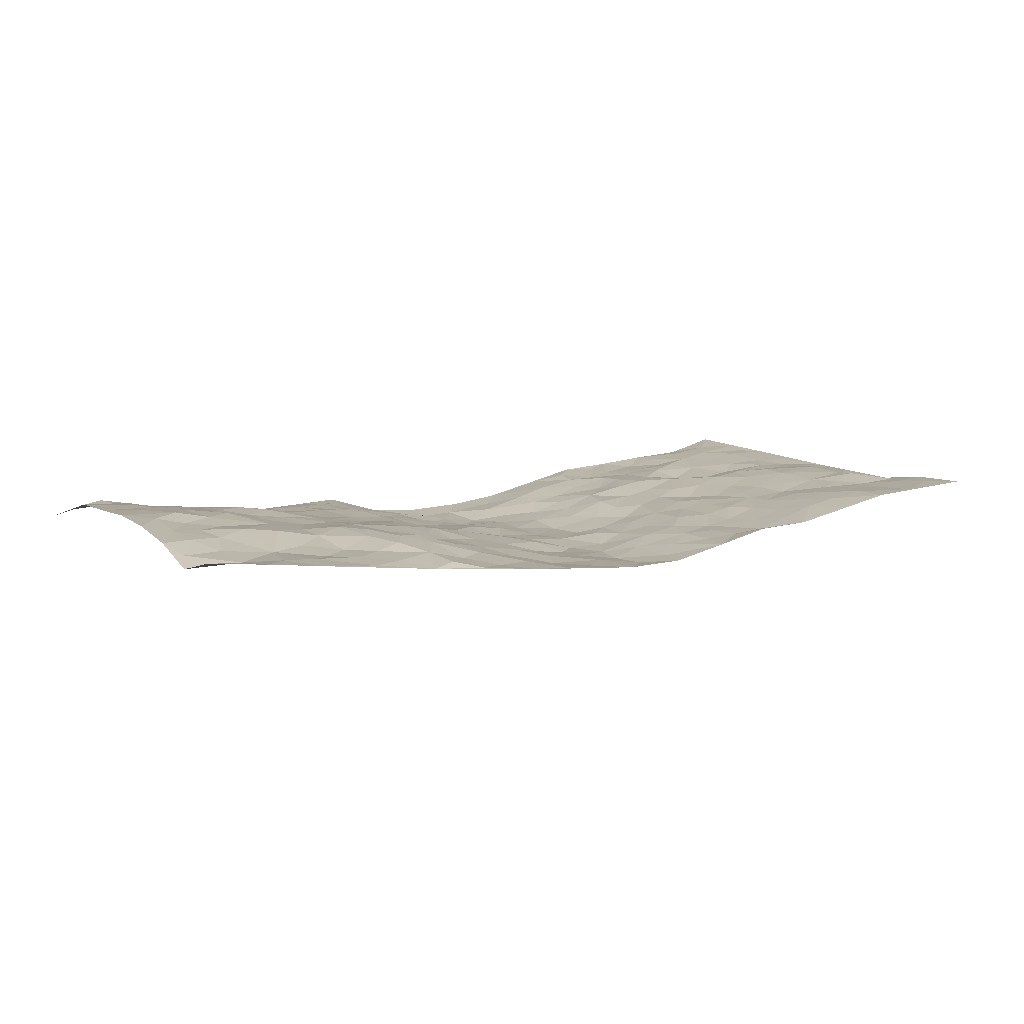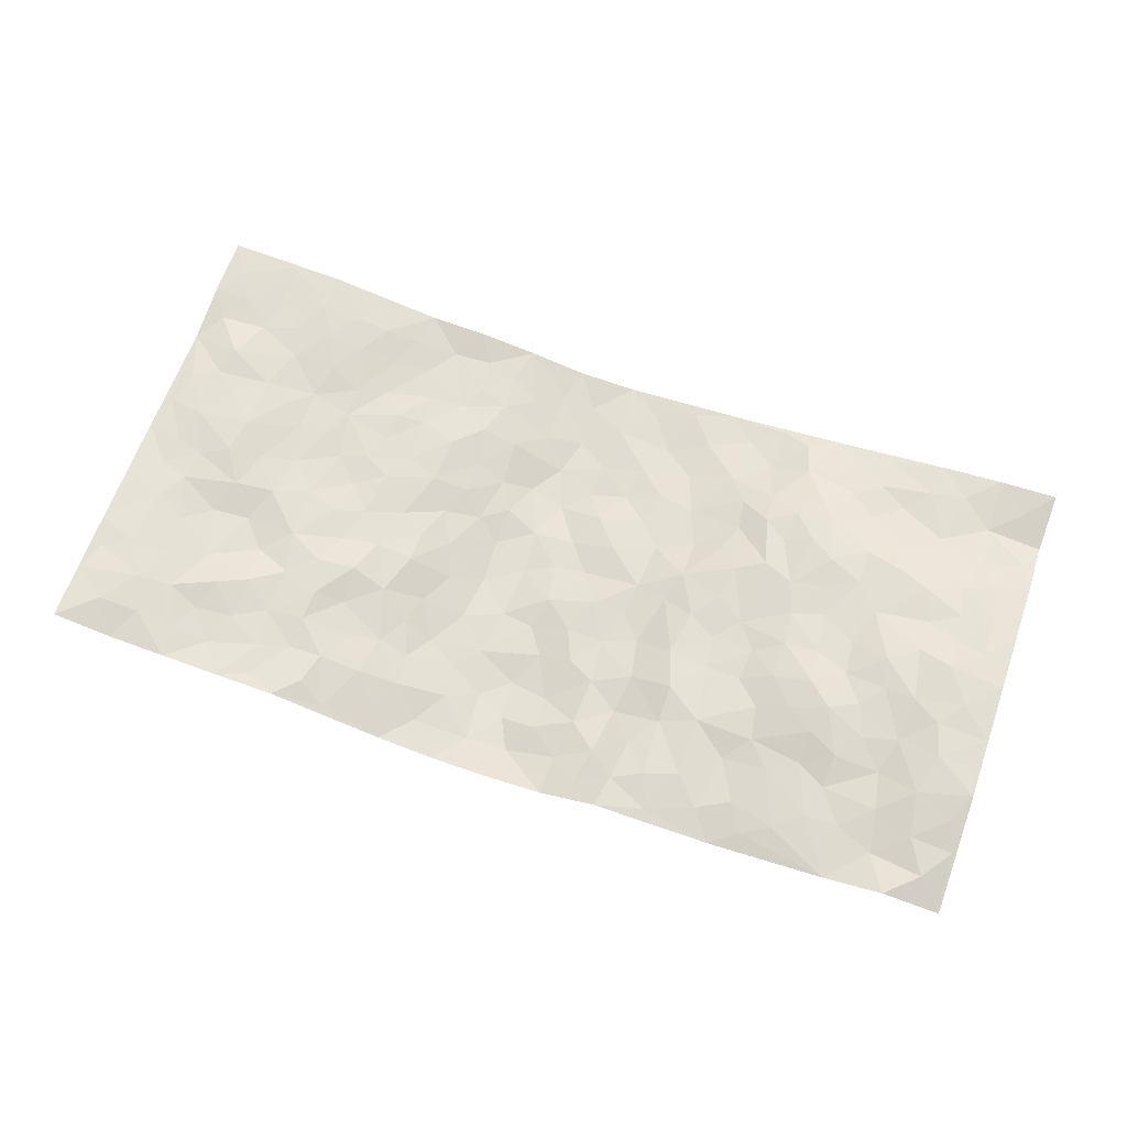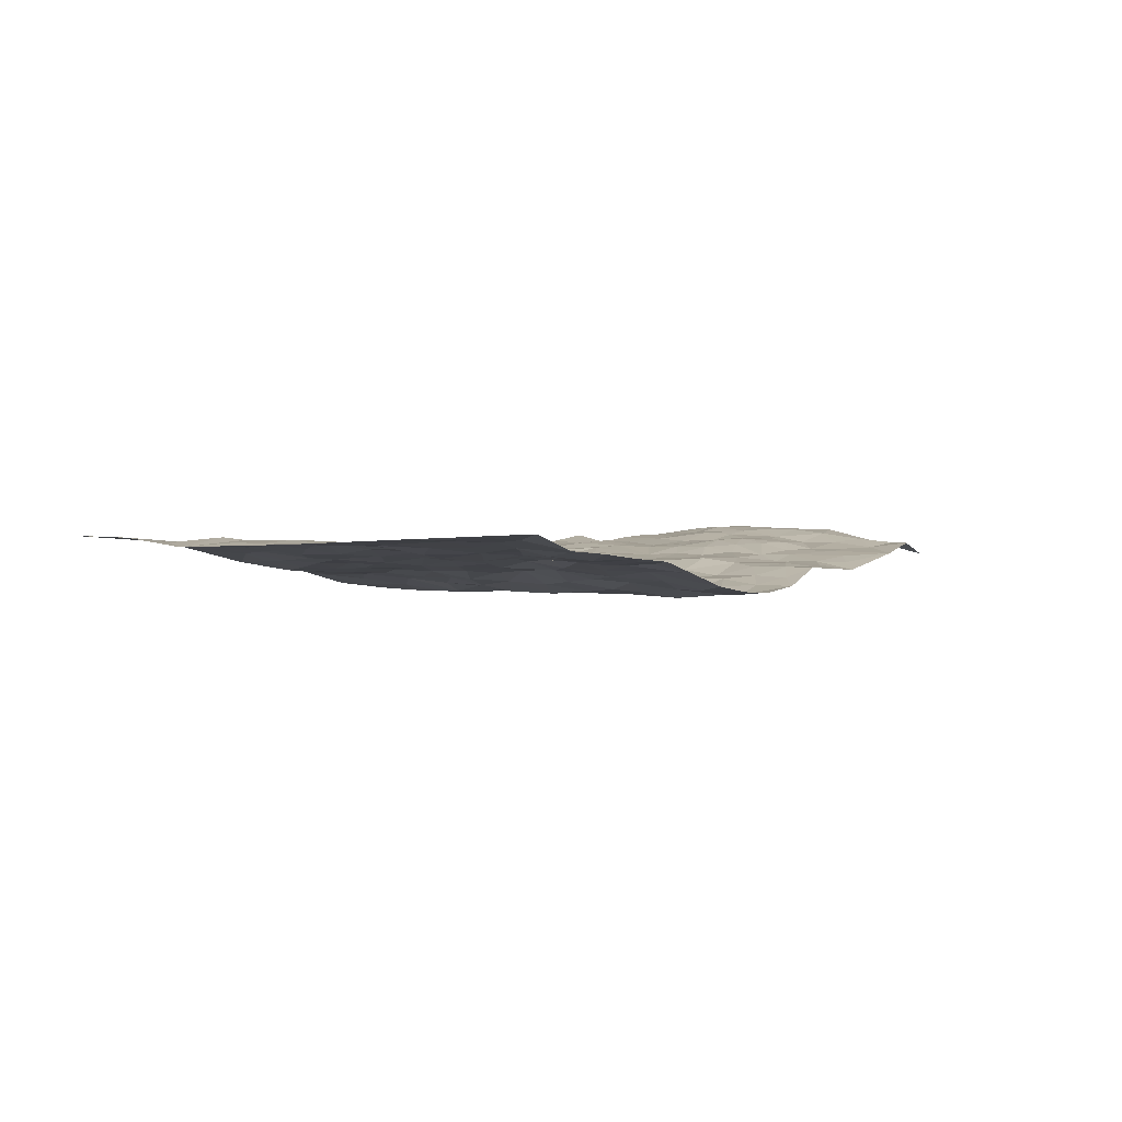
<metadata>
{"format":"obj","ext":"obj","renderer":"f3d","projection":"perspective","resolution":1024,"background":"white","views":[{"elev":8.8,"azim":-31.6,"up":"+Z"},{"elev":64.9,"azim":-160.8,"up":"+Z"},{"elev":1.4,"azim":119.3,"up":"+Z"}]}
</metadata>
<code>
v -0.9805 0.01069 0.04009
v -0.9754 0.99 -0.0009051
v 0.976 0.002254 0.05757
v 0.9711 0.9998 0.06592
v -0.7923 0.3937 0.04264
v -0.9748 0.5003 0.06691
v -0.8541 0.3593 0.0454
v -4.258e-05 0.0007512 -0.06084
v -0.977 0.2523 0.04392
v -0.9192 0.3393 0.05035
v -0.7347 0.004372 0.01239
v -0.9785 0.1319 0.01008
v -0.7056 0.293 0.0394
v -0.8579 0.006542 0.0273
v -0.8376 0.2906 0.03757
v -0.4896 0.003849 -0.01696
v -0.9567 0.1922 0.02578
v -0.2913 0.167 -0.02532
v -0.7723 0.3228 0.04557
v -0.8614 0.1244 0.0132
v -0.9238 0.0706 0.0261
v -0.7951 0.06789 0.02013
v -0.6708 0.1294 0.006746
v -0.7228 0.07757 0.0145
v -0.8719 0.211 0.02397
v -0.9073 0.2719 0.04195
v -0.7672 0.1804 0.01693
v -0.689 0.2118 0.01888
v -0.8586 0.4881 0.06536
v -0.9757 0.3762 0.06066
v -0.7324 0.9969 0.004514
v -0.5312 0.2216 0.02362
v 0.2582 0.156 -0.03091
v -0.975 0.7488 0.05833
v -0.361 0.3919 0.007057
v -0.7797 0.7514 0.02929
v -0.7959 0.8301 0.02931
v -0.5764 0.4419 0.02156
v -0.5945 0.6054 0.03519
v -0.4883 0.9944 -0.02912
v -0.9521 0.6866 0.05919
v -0.6567 0.5624 0.03358
v -0.3868 0.7524 -0.001502
v -0.5029 0.2789 0.02718
v -0.4538 0.2238 0.01704
v -0.4907 0.1611 0.01455
v -0.4445 0.6355 0.001527
v -0.362 0.5587 -0.005121
v 0.1667 0.4727 -0.06605
v -0.3298 0.2203 -0.01013
v -0.2082 0.6092 -0.03401
v -0.3707 0.6281 -0.003796
v -0.302 0.05884 -0.03555
v -0.623 0.7101 0.02809
v -0.3902 0.1932 0.001529
v -0.8668 0.6178 0.06011
v -0.03555 0.3468 -0.05248
v 0.05815 0.3388 -0.07368
v 0.2961 0.4504 -0.03616
v -0.09201 0.5507 -0.04059
v -0.1627 0.5546 -0.03843
v 0.09318 0.6302 -0.06954
v -0.6274 0.346 0.02904
v -0.7436 0.5737 0.04722
v -0.9472 0.8085 0.04716
v -0.5565 0.1304 0.006847
v -0.3672 0.01352 -0.02773
v -0.7901 0.4665 0.05263
v -0.6136 0.1742 0.008967
v -0.6134 0.02047 -8.311e-05
v -0.2451 0.002706 -0.04145
v -0.6135 0.09024 0.006398
v -0.5449 0.05469 -0.001757
v -0.4297 0.0377 -0.01262
v -0.4479 0.1039 -0.001562
v -0.8863 0.6858 0.05943
v -0.9672 0.8698 0.03023
v -0.7308 0.5091 0.05125
v -0.0004614 0.9977 -0.06391
v -0.7991 0.6744 0.04176
v -0.5555 0.3145 0.03243
v -0.507 0.4605 0.01866
v 0.00888 0.5711 -0.05467
v -0.04811 0.4825 -0.05577
v 0.004437 0.419 -0.06072
v -0.1242 0.128 -0.05952
v -0.5644 0.6696 0.02522
v -0.91 0.5623 0.06542
v -0.7282 0.6907 0.03668
v -0.4429 0.2958 0.01478
v -0.6259 0.2677 0.02636
v -0.4977 0.6872 0.008618
v -0.1697 0.4837 -0.03238
v -0.2573 0.4346 -0.01253
v -0.642 0.6491 0.03865
v -0.00972 0.1158 -0.06162
v -0.4105 0.5093 0.002348
v -0.3398 0.2872 -0.008445
v -0.2368 0.5022 -0.02201
v -0.1781 0.3809 -0.03723
v -0.9749 0.6244 0.06156
v -0.7004 0.6227 0.04031
v -0.808 0.5796 0.05572
v -0.3614 0.1111 -0.0229
v -0.516 0.5326 0.01983
v -0.6775 0.4061 0.03621
v -0.1279 0.3233 -0.04539
v -0.1477 0.2488 -0.04523
v -0.5125 0.6111 0.01978
v 0.1088 0.7291 -0.06919
v -0.002693 0.2138 -0.06707
v -0.07203 0.2726 -0.06024
v 0.005279 0.2876 -0.07091
v -0.4228 0.3627 0.01734
v -0.1957 0.1839 -0.04527
v -0.6493 0.4879 0.03173
v -0.5506 0.3806 0.02552
v -0.4858 0.391 0.02168
v -0.3023 0.523 -0.0059
v -0.2566 0.3496 -0.02627
v -0.3496 0.466 0.002362
v -0.2246 0.2705 -0.03485
v -0.08802 0.4104 -0.04364
v -0.5895 0.5312 0.02716
v -0.0912 0.1977 -0.05693
v -0.2126 0.09387 -0.04188
v -0.3926 0.2568 0.009903
v -0.9227 0.438 0.06404
v -0.863 0.422 0.05147
v 0.09289 0.422 -0.06668
v 0.2062 0.2364 -0.04075
v 0.0838 0.5164 -0.07012
v 0.02089 0.4876 -0.06163
v 0.1657 0.392 -0.05578
v 0.7868 0.4988 0.04616
v 0.2198 0.4327 -0.05156
v 0.2642 0.3124 -0.03509
v 0.1619 0.5669 -0.06873
v 0.1222 0.9984 -0.05916
v -0.2875 0.6184 -0.007761
v 0.4173 0.8793 0.000146
v 0.4823 0.9976 0.01007
v -0.2129 0.7793 -0.03833
v -0.05701 0.8635 -0.05627
v -0.3172 0.3473 -0.006813
v -0.4548 0.565 0.005561
v -0.07393 0.0524 -0.05806
v -0.158 0.0224 -0.04925
v 0.1234 -0.0002347 -0.05764
v 0.01343 0.8596 -0.07105
v -0.01603 0.6993 -0.06405
v 0.4205 0.1967 -0.01591
v 0.338 0.289 -0.01741
v 0.5872 0.5275 0.01472
v 0.5201 0.5476 0.007633
v 0.4548 0.1356 -0.01269
v 0.5209 0.2284 -0.0004376
v 0.4112 0.3616 -0.01157
v 0.02369 0.6402 -0.06554
v -0.05664 0.627 -0.04852
v -0.1443 0.7285 -0.04021
v -0.08438 0.6925 -0.04858
v -0.06057 0.7906 -0.06495
v -0.1341 0.6317 -0.04473
v 0.02055 0.7742 -0.07625
v 0.2433 0.9974 -0.04429
v -0.01928 0.926 -0.07079
v -0.2653 0.8443 -0.01872
v -0.1972 0.8787 -0.03598
v -0.312 0.7791 -0.0119
v -0.2405 0.9966 -0.01828
v -0.2251 0.6946 -0.02678
v -0.3126 0.699 -0.002128
v -0.138 0.8285 -0.04264
v -0.1222 0.9973 -0.05457
v 0.2175 0.7459 -0.05488
v 0.1742 0.667 -0.06202
v 0.3213 0.5943 -0.01583
v 0.2592 0.5222 -0.04075
v 0.264 0.6653 -0.03947
v 0.4193 0.7435 -0.006594
v 0.35 0.6828 -0.01314
v 0.2822 0.7327 -0.03254
v 0.06817 0.929 -0.06768
v 0.07889 0.823 -0.07619
v 0.1431 0.8573 -0.05631
v 0.2461 0.8726 -0.03493
v 0.3173 0.7929 -0.02549
v 0.231 0.595 -0.04725
v -0.8778 0.8658 0.03622
v -0.68 0.8149 0.01439
v -0.8641 0.7744 0.05007
v -0.8545 0.996 0.02768
v -0.9194 0.9365 0.02795
v -0.8081 0.9192 0.01702
v -0.7309 0.8838 0.01487
v -0.6035 0.9276 -0.0004489
v -0.6599 0.8843 0.009968
v -0.684 0.7455 0.02964
v -0.5584 0.8124 0.003177
v -0.6197 0.7792 0.01199
v -0.5097 0.8983 -0.0116
v -0.3889 0.876 -0.009832
v -0.5437 0.9576 -0.0137
v -0.463 0.8131 -0.01222
v -0.4408 0.9334 -0.01812
v -0.3424 0.9703 -0.01994
v -0.5095 0.7589 0.002686
v -0.3169 0.8993 -0.01125
v -0.2545 0.9286 -0.01762
v 0.1558 0.7849 -0.06304
v 0.2513 0.8037 -0.03908
v 0.187 0.9326 -0.05435
v 0.3875 0.8115 -0.01041
v 0.331 0.8799 -0.01432
v 0.3764 0.9816 -0.01311
v 0.2847 0.9367 -0.02971
v 0.4343 0.9473 0.004305
v 0.3772 0.4932 -0.01692
v 0.3218 0.528 -0.02225
v 0.4787 0.6049 0.001752
v 0.425 0.6643 0.005801
v 0.401 0.588 -0.008351
v 0.3516 0.1898 -0.02492
v 0.4787 0.3352 -0.002741
v 0.4556 0.523 -0.0055
v 0.3436 0.3875 -0.01989
v -0.1236 0.9133 -0.05369
v -0.1819 0.9564 -0.03912
v 0.3192 0.1324 -0.0255
v 0.6086 0.01576 0.02078
v 0.2 0.3321 -0.0493
v 0.269 0.384 -0.0352
v 0.5812 0.249 0.01067
v 0.7282 0.9986 0.02848
v 0.9751 0.2517 0.0384
v 0.4853 0.8122 0.007908
v 0.7141 0.4891 0.03204
v 0.4814 0.747 0.01158
v 0.9758 0.5016 0.04518
v 0.6669 0.2956 0.01939
v 0.5063 0.4689 -0.003684
v 0.7744 0.3124 0.03985
v 0.5588 0.4168 0.003047
v 0.4883 0.00281 -0.002664
v 0.0908 0.2505 -0.07251
v 0.5032 0.07792 0.0005342
v 0.1355 0.3177 -0.06828
v 0.4141 0.2667 -0.01261
v 0.8702 0.2662 0.05553
v 0.6383 0.4635 0.01698
v 0.5742 0.08349 0.01851
v 0.4455 0.4263 -0.004423
v 0.6046 0.3732 0.01294
v 0.284 0.2315 -0.02668
v 0.4756 0.272 -0.001593
v 0.2636 0.07709 -0.03223
v 0.366 0.003502 -0.007976
v 0.2448 0.0001538 -0.03262
v 0.2004 0.1127 -0.04331
v 0.06877 0.1676 -0.07287
v 0.1445 0.1878 -0.05681
v 0.6088 0.1491 0.02292
v 0.7722 0.4246 0.04616
v 0.7451 0.2226 0.03415
v 0.6465 0.08226 0.03115
v 0.6664 0.3863 0.02147
v 0.7146 0.3408 0.03166
v 0.8823 0.3273 0.05081
v 0.7407 0.5695 0.03466
v 0.6879 0.1474 0.03583
v 0.7597 0.1514 0.03996
v 0.8364 0.369 0.04848
v 0.9392 0.3508 0.04735
v 0.8827 0.4402 0.05212
v 0.5797 0.3142 0.008329
v 0.8169 0.1072 0.04346
v 0.3318 0.06278 -0.02506
v 0.4111 0.06882 -0.02069
v 0.07217 0.0753 -0.06848
v 0.1437 0.06996 -0.05774
v 0.9738 0.7507 0.05596
v 0.7273 0.08081 0.0426
v 0.6518 0.2176 0.02637
v 0.9579 0.4261 0.04598
v 0.9035 0.5105 0.04581
v 0.8054 0.2518 0.04237
v 0.5309 0.1493 0.003799
v 0.7292 0.003039 0.04275
v 0.4998 0.3949 0.0008521
v 0.9368 0.06484 0.05545
v 0.9763 0.1274 0.05474
v 0.837 0.1816 0.04191
v 0.8954 0.1256 0.04988
v 0.8253 0.01034 0.04849
v 0.9344 0.1892 0.04586
v 0.6613 0.5573 0.02728
v 0.6878 0.6336 0.01616
v 0.58 0.6371 0.01897
v 0.8216 0.692 0.03812
v 0.6257 0.7719 0.0224
v 0.9533 0.6261 0.0495
v 0.764 0.6426 0.02426
v 0.8513 0.5962 0.04232
v 0.7287 0.7445 0.02734
v 0.8423 0.5318 0.04325
v 0.9128 0.5753 0.04278
v 0.888 0.6603 0.04567
v 0.6353 0.6934 0.01091
v 0.5597 0.7245 0.01499
v 0.5033 0.675 0.01458
v 0.8478 0.8526 0.04952
v 0.7077 0.8711 0.02294
v 0.807 0.7771 0.04001
v 0.8923 0.7785 0.05159
v 0.7751 0.8445 0.03859
v 0.9696 0.8753 0.06053
v 0.6885 0.8029 0.0305
v 0.9491 0.8124 0.05431
v 0.7363 0.9317 0.03011
v 0.8513 0.998 0.03596
v 0.6053 0.9983 0.01796
v 0.8153 0.9261 0.04229
v 0.9011 0.9286 0.05475
v 0.6566 0.9347 0.01474
v 0.5511 0.9015 0.009259
v 0.4859 0.8812 0.00118
v 0.5442 0.9696 0.01019
v 0.5644 0.8222 0.01108
v 0.6313 0.8609 0.01599
f 29 6 128
f 12 21 20
f 26 10 9
f 55 45 46
f 27 19 15
f 26 9 17
f 101 6 88
f 12 1 21
f 7 15 19
f 125 86 96
f 84 123 85
f 129 29 128
f 25 27 15
f 12 20 17
f 73 75 66
f 22 14 11
f 26 17 25
f 9 12 17
f 25 15 26
f 5 129 7
f 52 146 48
f 55 18 50
f 7 19 5
f 20 27 25
f 124 82 105
f 41 76 34
f 20 14 22
f 14 20 21
f 14 21 1
f 24 22 11
f 24 27 22
f 72 66 69
f 69 32 91
f 70 24 11
f 24 23 27
f 17 20 25
f 27 20 22
f 10 15 7
f 10 26 15
f 23 28 27
f 27 13 19
f 28 23 69
f 13 27 28
f 119 121 94
f 10 7 129
f 6 30 128
f 9 10 30
f 36 192 80
f 80 102 89
f 118 81 44
f 64 103 78
f 115 126 86
f 45 32 46
f 91 63 13
f 129 68 29
f 95 87 54
f 95 54 199
f 202 40 204
f 82 97 105
f 29 88 6
f 18 55 104
f 148 126 71
f 38 82 124
f 50 18 122
f 117 82 38
f 5 19 106
f 82 117 118
f 80 64 102
f 127 45 55
f 194 77 190
f 98 35 114
f 39 124 105
f 127 50 98
f 106 19 13
f 66 75 46
f 39 95 42
f 63 117 38
f 95 89 102
f 101 56 76
f 51 140 99
f 18 53 126
f 62 83 132
f 45 127 90
f 112 113 57
f 103 29 68
f 130 85 58
f 109 39 105
f 35 94 121
f 113 246 58
f 151 165 163
f 120 100 94
f 114 127 98
f 192 190 65
f 95 39 87
f 36 191 37
f 67 104 74
f 56 101 88
f 13 63 106
f 192 34 76
f 268 241 243
f 108 115 125
f 93 84 60
f 133 84 85
f 156 288 157
f 101 76 41
f 80 103 64
f 105 97 146
f 99 61 51
f 92 109 47
f 125 96 111
f 158 227 153
f 75 104 55
f 69 66 32
f 81 91 32
f 106 78 68
f 42 64 78
f 77 34 65
f 24 70 72
f 75 73 16
f 16 71 67
f 2 34 77
f 13 28 91
f 103 56 88
f 56 80 76
f 72 69 23
f 11 16 70
f 16 73 70
f 16 67 74
f 115 18 126
f 24 72 23
f 73 72 70
f 16 74 75
f 72 73 66
f 32 45 44
f 84 83 60
f 66 46 32
f 78 106 116
f 117 63 81
f 67 53 104
f 103 68 78
f 69 91 28
f 36 80 89
f 106 38 116
f 106 68 5
f 81 118 117
f 62 132 138
f 32 44 81
f 53 67 71
f 57 58 85
f 123 100 107
f 93 60 61
f 33 230 224
f 8 96 147
f 132 133 130
f 140 48 119
f 93 100 123
f 122 98 50
f 164 60 160
f 53 71 126
f 125 112 108
f 193 194 195
f 75 55 46
f 63 91 81
f 56 103 80
f 196 198 31
f 18 104 53
f 121 48 97
f 38 106 63
f 118 97 82
f 97 35 121
f 51 172 140
f 130 134 49
f 87 39 109
f 288 252 263
f 97 114 35
f 47 43 92
f 57 113 58
f 248 130 58
f 34 101 41
f 114 90 127
f 116 124 42
f 145 94 35
f 118 114 97
f 167 79 175
f 98 145 35
f 85 123 57
f 43 47 52
f 199 36 89
f 42 78 116
f 159 83 62
f 88 29 103
f 74 104 75
f 118 44 90
f 173 140 172
f 42 95 102
f 190 192 37
f 65 190 77
f 89 95 199
f 125 111 112
f 92 87 109
f 18 115 122
f 177 180 176
f 112 57 107
f 109 105 146
f 93 94 100
f 285 286 275
f 96 86 147
f 137 232 131
f 57 123 107
f 87 92 208
f 49 134 136
f 132 130 49
f 161 164 162
f 50 127 55
f 122 108 107
f 122 107 100
f 48 140 52
f 118 90 114
f 99 119 94
f 123 84 93
f 36 37 192
f 48 121 119
f 120 122 100
f 39 42 124
f 38 124 116
f 248 58 246
f 44 45 90
f 98 122 120
f 146 52 47
f 94 93 99
f 168 209 170
f 212 183 188
f 202 197 200
f 42 102 64
f 107 108 112
f 99 93 61
f 8 280 96
f 112 111 113
f 125 115 86
f 115 108 122
f 128 30 10
f 5 68 129
f 10 129 128
f 132 49 138
f 83 84 133
f 130 133 85
f 83 133 132
f 248 134 130
f 156 152 224
f 151 110 165
f 212 186 211
f 153 224 249
f 254 251 244
f 246 261 262
f 225 158 249
f 49 136 179
f 185 184 150
f 214 188 181
f 181 188 182
f 161 163 174
f 143 170 172
f 110 211 185
f 184 79 167
f 174 228 169
f 62 110 159
f 163 150 144
f 210 169 229
f 170 143 168
f 176 211 110
f 98 120 145
f 94 145 120
f 48 146 97
f 109 146 47
f 148 86 126
f 147 86 148
f 71 8 148
f 8 147 148
f 244 276 254
f 232 136 134
f 174 143 161
f 60 83 160
f 163 162 151
f 159 160 83
f 261 281 262
f 259 281 149
f 219 220 59
f 246 113 111
f 33 255 131
f 157 256 152
f 137 255 153
f 230 278 279
f 262 260 33
f 154 155 242
f 131 255 137
f 248 131 232
f 281 280 149
f 259 258 278
f 220 179 59
f 159 151 160
f 162 160 151
f 164 61 60
f 228 174 144
f 144 174 163
f 159 110 151
f 161 172 164
f 186 184 185
f 161 162 163
f 61 164 51
f 160 162 164
f 187 217 213
f 150 163 165
f 205 202 200
f 79 184 139
f 170 43 173
f 174 169 143
f 161 143 172
f 167 144 150
f 176 180 183
f 172 170 173
f 223 226 221
f 185 150 165
f 99 140 119
f 207 206 203
f 172 51 164
f 43 52 173
f 173 52 140
f 167 175 228
f 228 229 169
f 210 168 169
f 177 110 62
f 189 138 179
f 62 138 177
f 136 232 233
f 181 182 222
f 150 184 167
f 178 180 189
f 49 179 138
f 177 138 189
f 180 178 182
f 178 179 220
f 307 308 304
f 222 223 221
f 215 187 188
f 176 183 212
f 187 213 186
f 214 215 188
f 185 211 186
f 237 181 239
f 182 188 183
f 110 185 165
f 216 215 141
f 211 176 212
f 182 183 180
f 176 110 177
f 213 184 186
f 178 189 179
f 177 189 180
f 195 190 37
f 197 198 200
f 195 194 190
f 34 192 65
f 80 192 76
f 37 196 195
f 194 2 77
f 193 2 194
f 196 37 191
f 31 193 195
f 198 196 191
f 31 195 196
f 199 201 191
f 197 204 31
f 198 191 201
f 31 198 197
f 201 199 54
f 36 199 191
f 54 208 201
f 208 43 205
f 208 54 87
f 198 201 200
f 206 205 203
f 43 170 203
f 210 207 209
f 40 202 206
f 31 204 40
f 197 202 204
f 208 205 200
f 43 203 205
f 205 206 202
f 203 209 207
f 171 40 207
f 40 206 207
f 208 200 201
f 43 208 92
f 170 209 203
f 168 143 169
f 207 210 171
f 168 210 209
f 188 187 212
f 212 187 186
f 166 139 213
f 184 213 139
f 237 214 181
f 215 214 141
f 216 141 218
f 213 217 166
f 142 166 216
f 217 216 166
f 187 215 217
f 216 217 215
f 237 141 214
f 142 216 218
f 223 222 182
f 179 136 59
f 223 220 219
f 267 238 251
f 237 327 141
f 223 182 178
f 158 290 253
f 220 223 178
f 59 233 227
f 233 59 136
f 248 246 131
f 153 249 158
f 251 254 267
f 223 219 226
f 111 261 246
f 297 251 238
f 276 256 157
f 167 228 144
f 229 228 175
f 175 171 229
f 229 171 210
f 260 257 33
f 265 271 272
f 266 289 283
f 269 243 250
f 249 224 152
f 266 283 271
f 227 233 137
f 253 227 158
f 325 313 320
f 135 264 275
f 310 329 239
f 270 298 297
f 249 256 225
f 275 273 269
f 311 222 221
f 155 154 299
f 234 276 157
f 310 311 299
f 222 239 181
f 221 226 155
f 266 263 252
f 242 290 244
f 264 273 275
f 273 264 243
f 242 244 154
f 276 290 225
f 288 234 157
f 240 282 302
f 275 286 306
f 225 290 158
f 234 263 284
f 241 254 276
f 233 232 137
f 137 153 227
f 264 135 238
f 244 251 154
f 260 259 257
f 227 253 219
f 33 224 255
f 154 297 299
f 240 302 307
f 297 154 251
f 264 268 243
f 253 226 219
f 271 284 263
f 277 294 293
f 290 242 253
f 241 234 284
f 59 227 219
f 242 155 226
f 252 245 231
f 157 152 156
f 257 230 33
f 152 256 249
f 278 230 257
f 262 33 131
f 224 153 255
f 259 278 257
f 134 248 232
f 230 279 224
f 96 261 111
f 261 96 280
f 280 281 261
f 246 262 131
f 252 247 245
f 268 267 241
f 283 277 272
f 288 247 252
f 275 274 285
f 295 291 294
f 267 268 264
f 263 234 288
f 309 310 299
f 290 276 244
f 283 272 271
f 267 254 241
f 265 243 241
f 236 240 285
f 297 238 270
f 303 305 298
f 241 276 234
f 221 155 299
f 272 277 293
f 250 243 287
f 286 285 240
f 284 271 265
f 271 263 266
f 295 3 291
f 225 256 276
f 241 284 265
f 289 266 231
f 3 292 291
f 321 235 323
f 293 294 296
f 279 278 258
f 245 279 258
f 279 156 224
f 260 281 259
f 280 8 149
f 262 281 260
f 231 266 252
f 267 264 238
f 306 304 270
f 283 289 295
f 243 269 273
f 236 269 250
f 294 292 296
f 274 236 285
f 269 274 275
f 250 287 293
f 245 289 231
f 236 274 269
f 156 279 247
f 242 226 253
f 247 279 245
f 243 265 287
f 288 156 247
f 265 272 293
f 296 292 236
f 293 287 265
f 295 294 277
f 277 283 295
f 236 250 296
f 289 3 295
f 292 294 291
f 293 296 250
f 300 304 308
f 325 320 235
f 329 330 326
f 270 304 303
f 270 303 298
f 309 305 301
f 135 306 270
f 299 297 298
f 298 309 299
f 238 135 270
f 300 314 305
f 303 300 305
f 304 306 307
f 300 303 304
f 282 319 315
f 322 325 235
f 275 306 135
f 307 306 286
f 240 307 286
f 308 307 302
f 302 282 308
f 308 282 315
f 305 309 298
f 310 309 301
f 310 301 329
f 310 239 311
f 222 311 239
f 299 311 221
f 319 312 315
f 312 323 316
f 301 305 318
f 305 314 316
f 300 308 315
f 316 314 312
f 312 314 315
f 315 314 300
f 323 312 324
f 316 313 318
f 282 4 317
f 330 313 325
f 4 321 324
f 235 320 323
f 282 317 319
f 312 319 317
f 326 325 322
f 316 320 313
f 316 318 305
f 142 218 327
f 327 218 141
f 316 323 320
f 324 312 317
f 4 324 317
f 321 323 324
f 318 313 330
f 328 326 322
f 326 327 329
f 329 327 237
f 326 328 327
f 322 142 328
f 327 328 142
f 329 237 239
f 301 318 330
f 326 330 325
f 330 329 301

</code>
